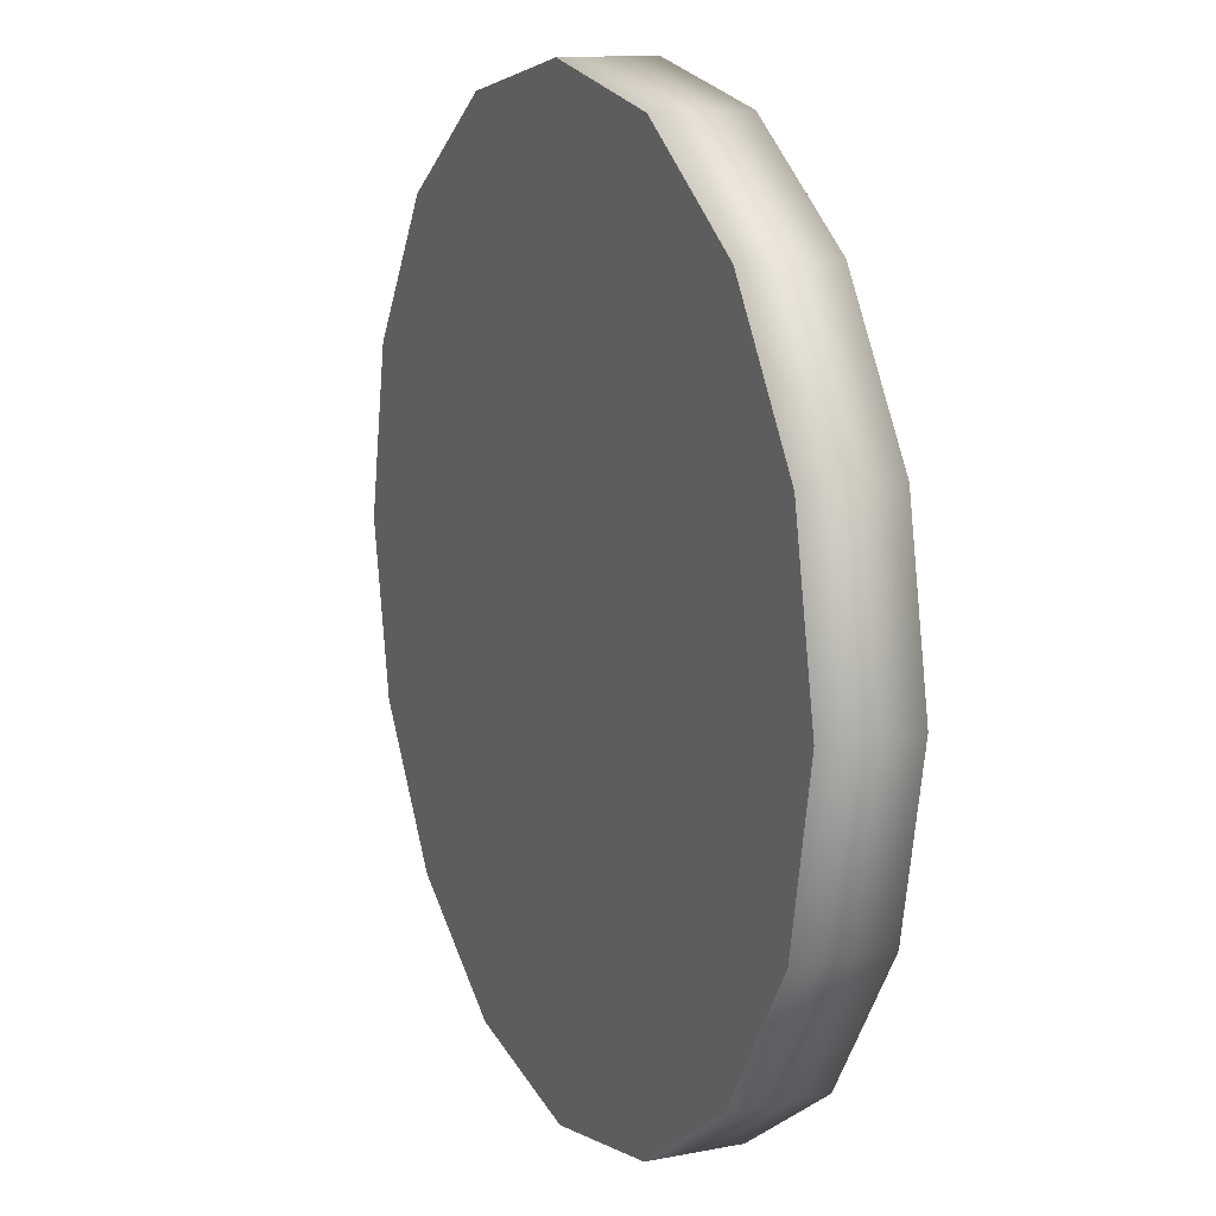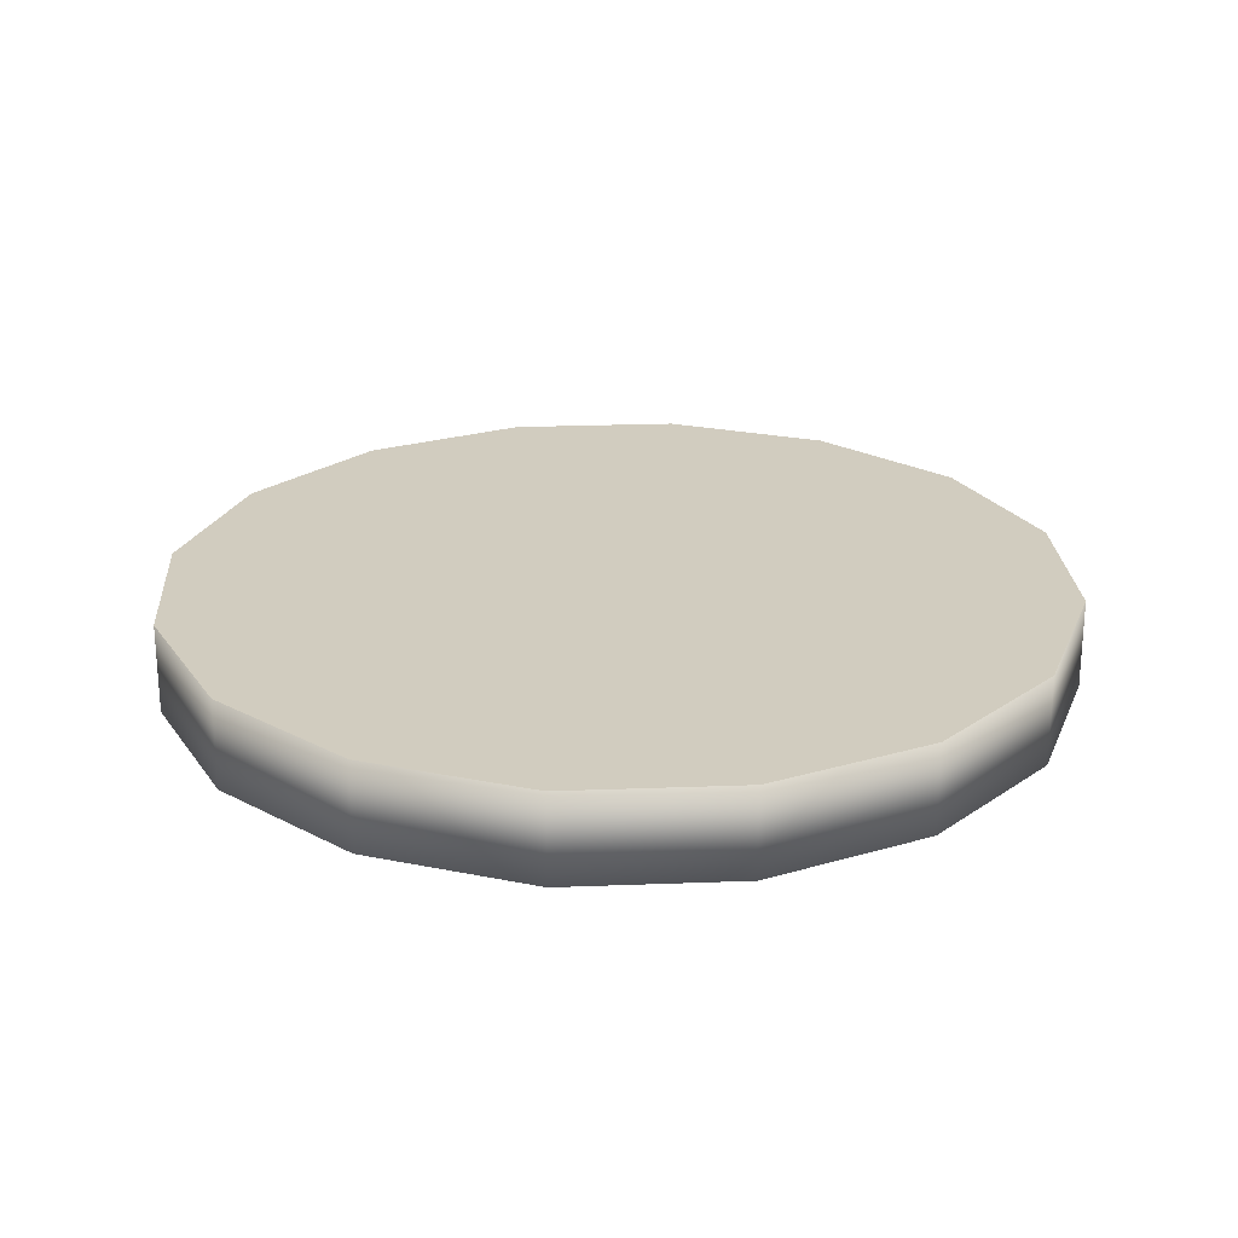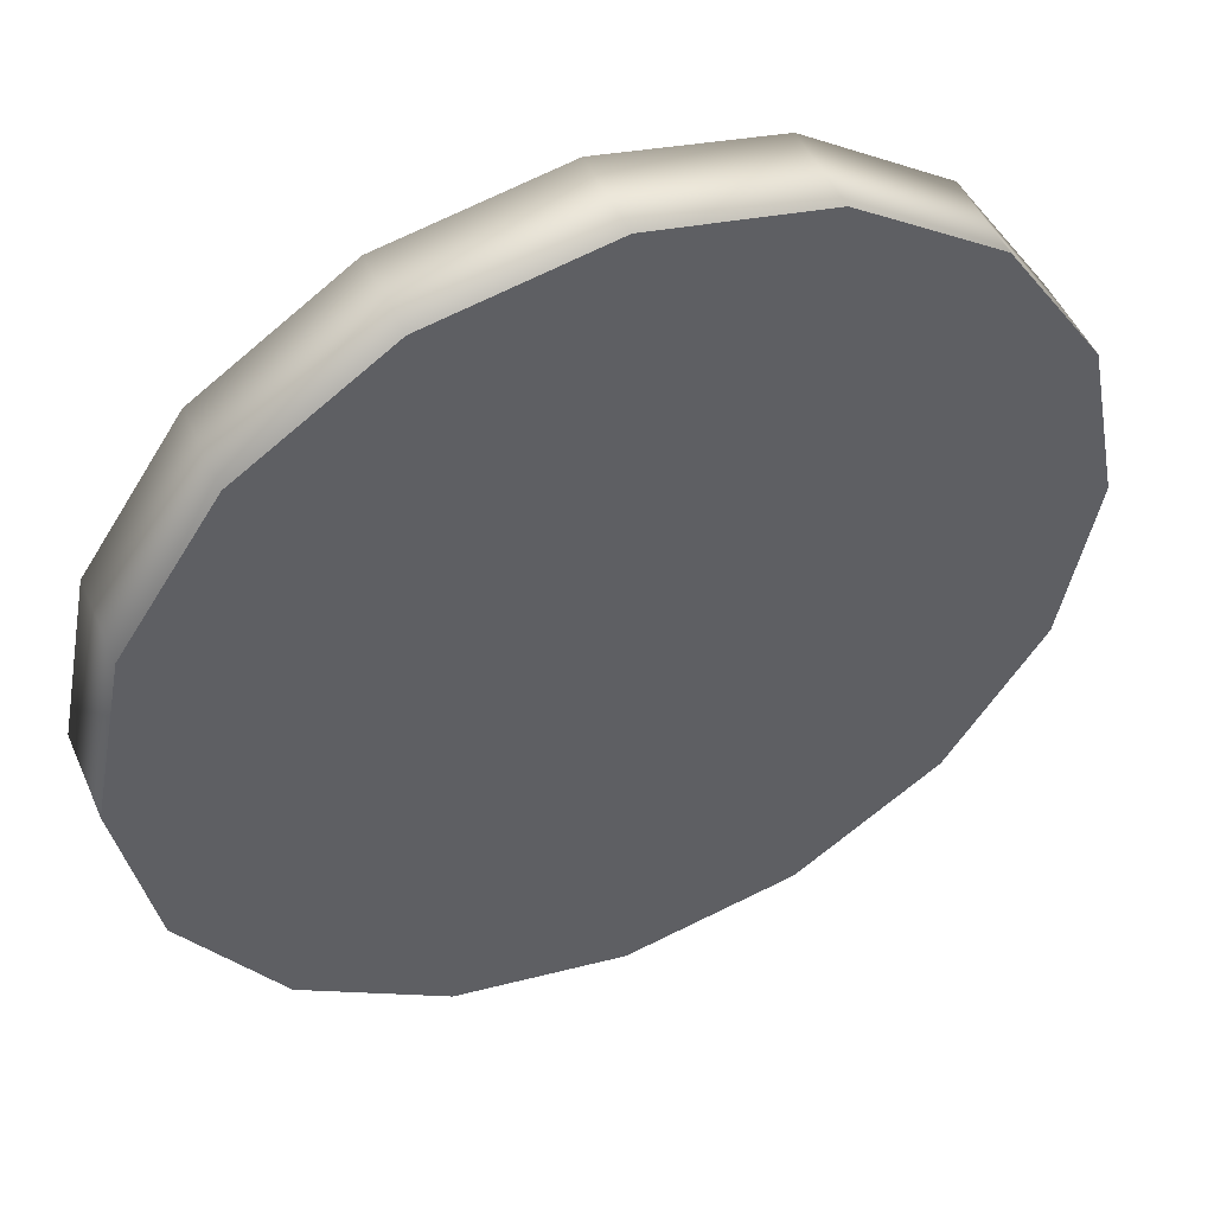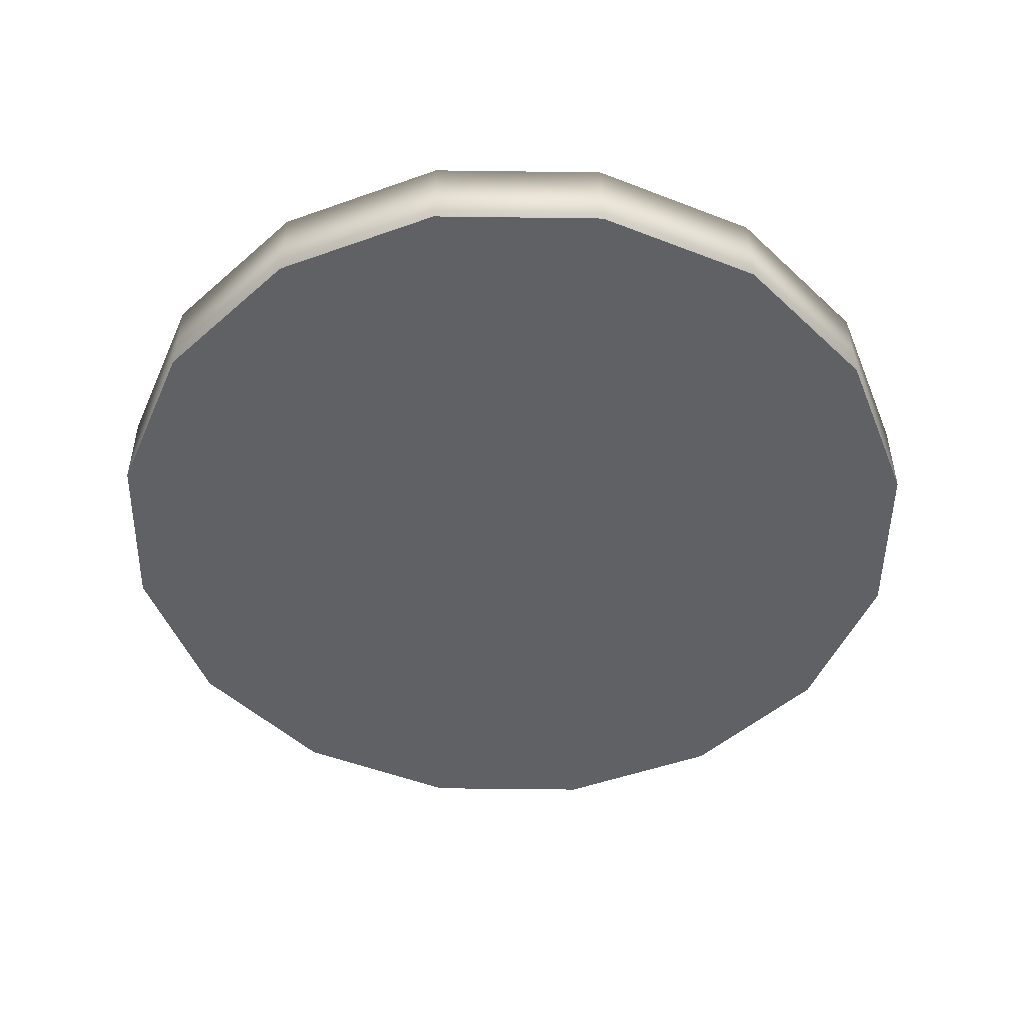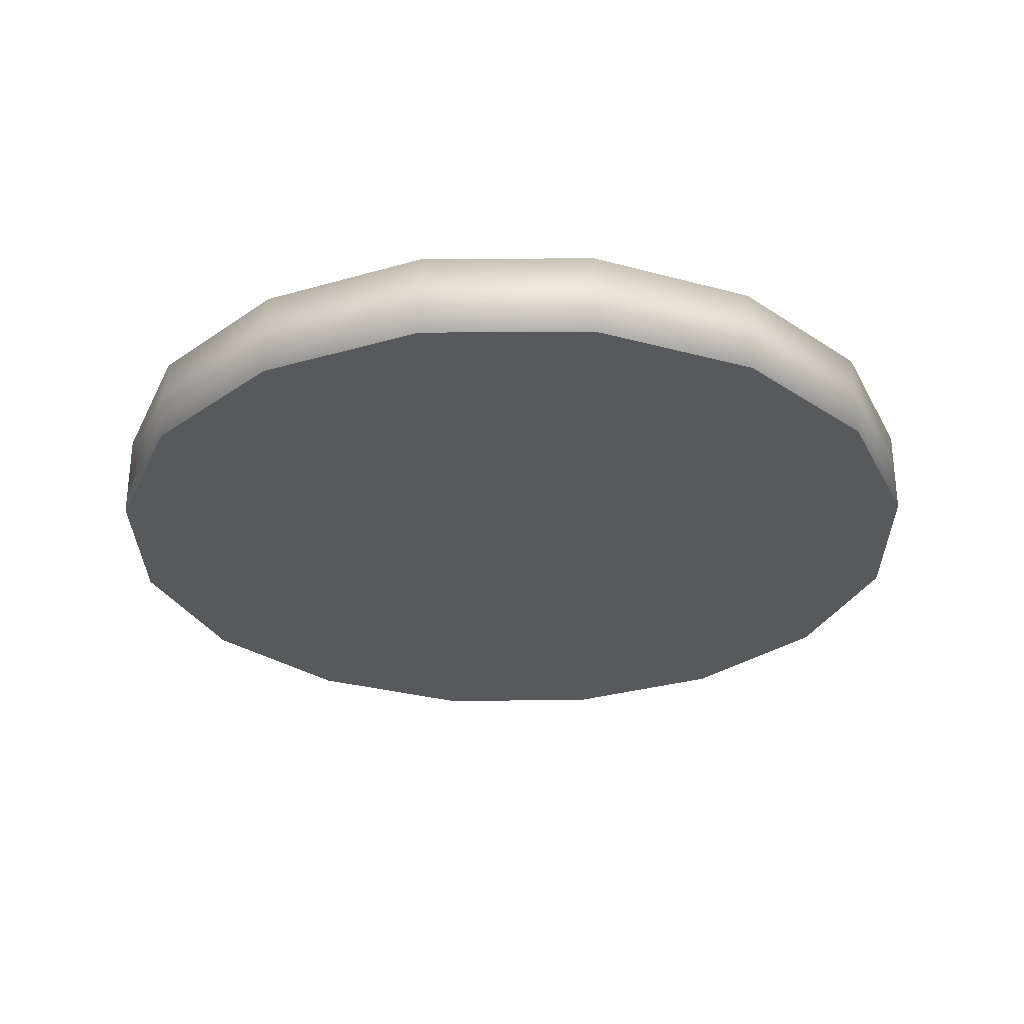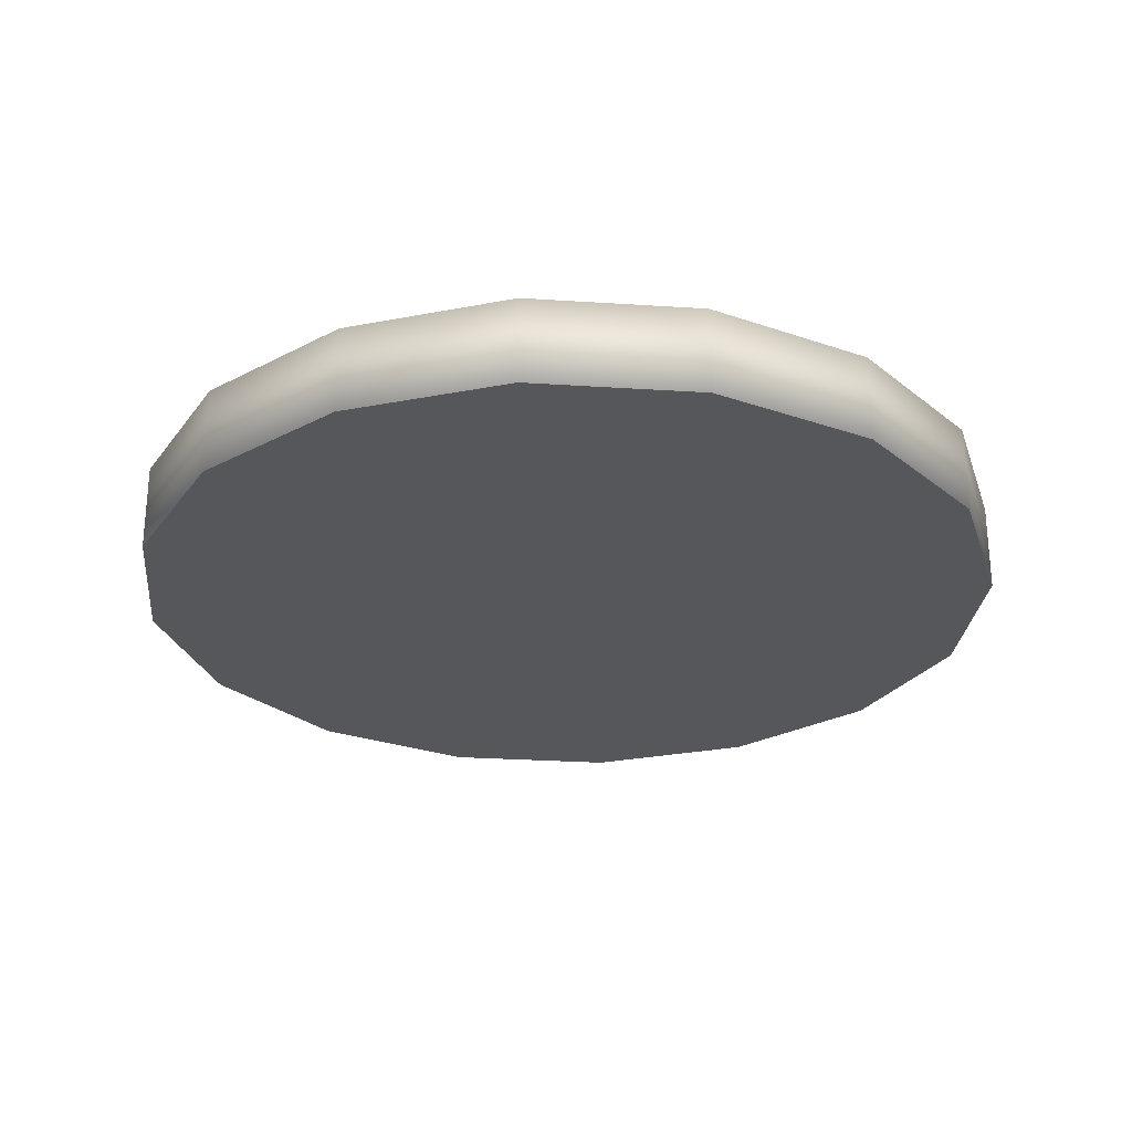
<metadata>
{"format":"obj","ext":"obj","renderer":"f3d","projection":"perspective","resolution":1024,"background":"white","views":[{"elev":12.8,"azim":-114.0,"up":"+Z"},{"elev":24.0,"azim":7.6,"up":"+Y"},{"elev":49.0,"azim":-23.2,"up":"+Z"},{"elev":-49.2,"azim":-124.6,"up":"+Y"},{"elev":-29.6,"azim":79.4,"up":"+Y"},{"elev":-27.1,"azim":163.0,"up":"+Y"}]}
</metadata>
<code>
g Coin5Mesh
v 0.5174 0.05608 -0.2143
v 0.396 0.05608 -0.396
v 0.396 -0.05608 -0.396
v 0.5174 -0.05608 -0.2143
v 0.56 0.05608 -1.09e-07
v 0.56 -0.05608 1.09e-07
v 0.5174 0.05608 0.2143
v 0.5174 -0.05608 0.2143
v 0.396 0.05608 0.396
v 0.396 -0.05608 0.396
v 0.2143 0.05608 0.5174
v 0.2143 -0.05608 0.5174
v -8.736e-08 0.05608 0.56
v 7.374e-08 -0.05608 0.56
v -0.2143 0.05608 0.5174
v -8.736e-08 0.05608 0.56
v -0.2143 -0.05608 0.5174
v 0.396 0.05608 -0.396
v 0.2143 -0.05608 -0.5174
v 0.2143 0.05608 -0.5174
v 4.147e-08 -0.05608 -0.56
v -1.155e-07 0.05608 -0.56
v -1.155e-07 0.05608 -0.56
v -0.2143 -0.05608 -0.5174
v -0.2143 0.05608 -0.5174
v -0.396 -0.05608 -0.396
v -0.396 0.05608 -0.396
v -0.5174 -0.05608 -0.2143
v -0.5174 0.05608 -0.2143
v -0.56 -0.05608 2.448e-08
v -0.56 0.05608 -1.936e-07
v -0.56 0.05608 -1.936e-07
v -0.5174 0.05608 0.2143
v -0.5174 -0.05608 0.2143
v -0.56 -0.05608 2.448e-08
v -0.5174 0.05608 0.2143
v -0.396 -0.05608 0.396
v -0.5174 -0.05608 0.2143
v -0.396 0.05608 0.396
v -0.2143 -0.05608 0.5174
v -0.2143 0.05608 0.5174
v 0.2143 -0.05608 -0.5174
v 4.147e-08 -0.05608 -0.56
v -0.2143 -0.05608 -0.5174
v 0.396 -0.05608 -0.396
v -0.396 -0.05608 -0.396
v -0.5174 -0.05608 -0.2143
v 0.5174 -0.05608 -0.2143
v -0.56 -0.05608 2.448e-08
v 0.56 -0.05608 1.09e-07
v -0.5174 -0.05608 0.2143
v 0.5174 -0.05608 0.2143
v 0.396 -0.05608 0.396
v -0.396 -0.05608 0.396
v 0.2143 -0.05608 0.5174
v -0.2143 -0.05608 0.5174
v 7.374e-08 -0.05608 0.56
v -0.2143 0.05608 -0.5174
v -1.155e-07 0.05608 -0.56
v 0.2143 0.05608 -0.5174
v -0.396 0.05608 -0.396
v 0.396 0.05608 -0.396
v -0.5174 0.05608 -0.2143
v 0.5174 0.05608 -0.2143
v -0.56 0.05608 -1.936e-07
v 0.56 0.05608 -1.09e-07
v -0.5174 0.05608 0.2143
v 0.5174 0.05608 0.2143
v 0.396 0.05608 0.396
v -0.396 0.05608 0.396
v -0.2143 0.05608 0.5174
v 0.2143 0.05608 0.5174
v -8.736e-08 0.05608 0.56
g Coin5Mesh_0
f 3 2 1
f 4 3 1
f 4 1 5
f 6 4 5
f 6 5 7
f 8 6 7
f 8 7 9
f 10 8 9
f 10 9 11
f 12 10 11
f 12 11 13
f 14 12 13
f 14 16 15
f 17 14 15
f 3 19 18
f 19 20 18
f 19 21 20
f 21 22 20
f 21 24 23
f 24 25 23
f 24 26 25
f 26 27 25
f 26 28 27
f 28 29 27
f 28 30 29
f 30 31 29
f 34 33 32
f 35 34 32
f 38 37 36
f 37 39 36
f 37 40 39
f 40 41 39
f 44 43 42
f 42 45 44
f 45 46 44
f 45 47 46
f 45 48 47
f 48 49 47
f 48 50 49
f 50 51 49
f 50 52 51
f 52 53 51
f 53 54 51
f 53 55 54
f 55 56 54
f 55 57 56
f 60 59 58
f 58 61 60
f 61 62 60
f 61 63 62
f 63 64 62
f 63 65 64
f 65 66 64
f 65 67 66
f 67 68 66
f 67 69 68
f 67 70 69
f 70 71 69
f 71 72 69
f 71 73 72

</code>
